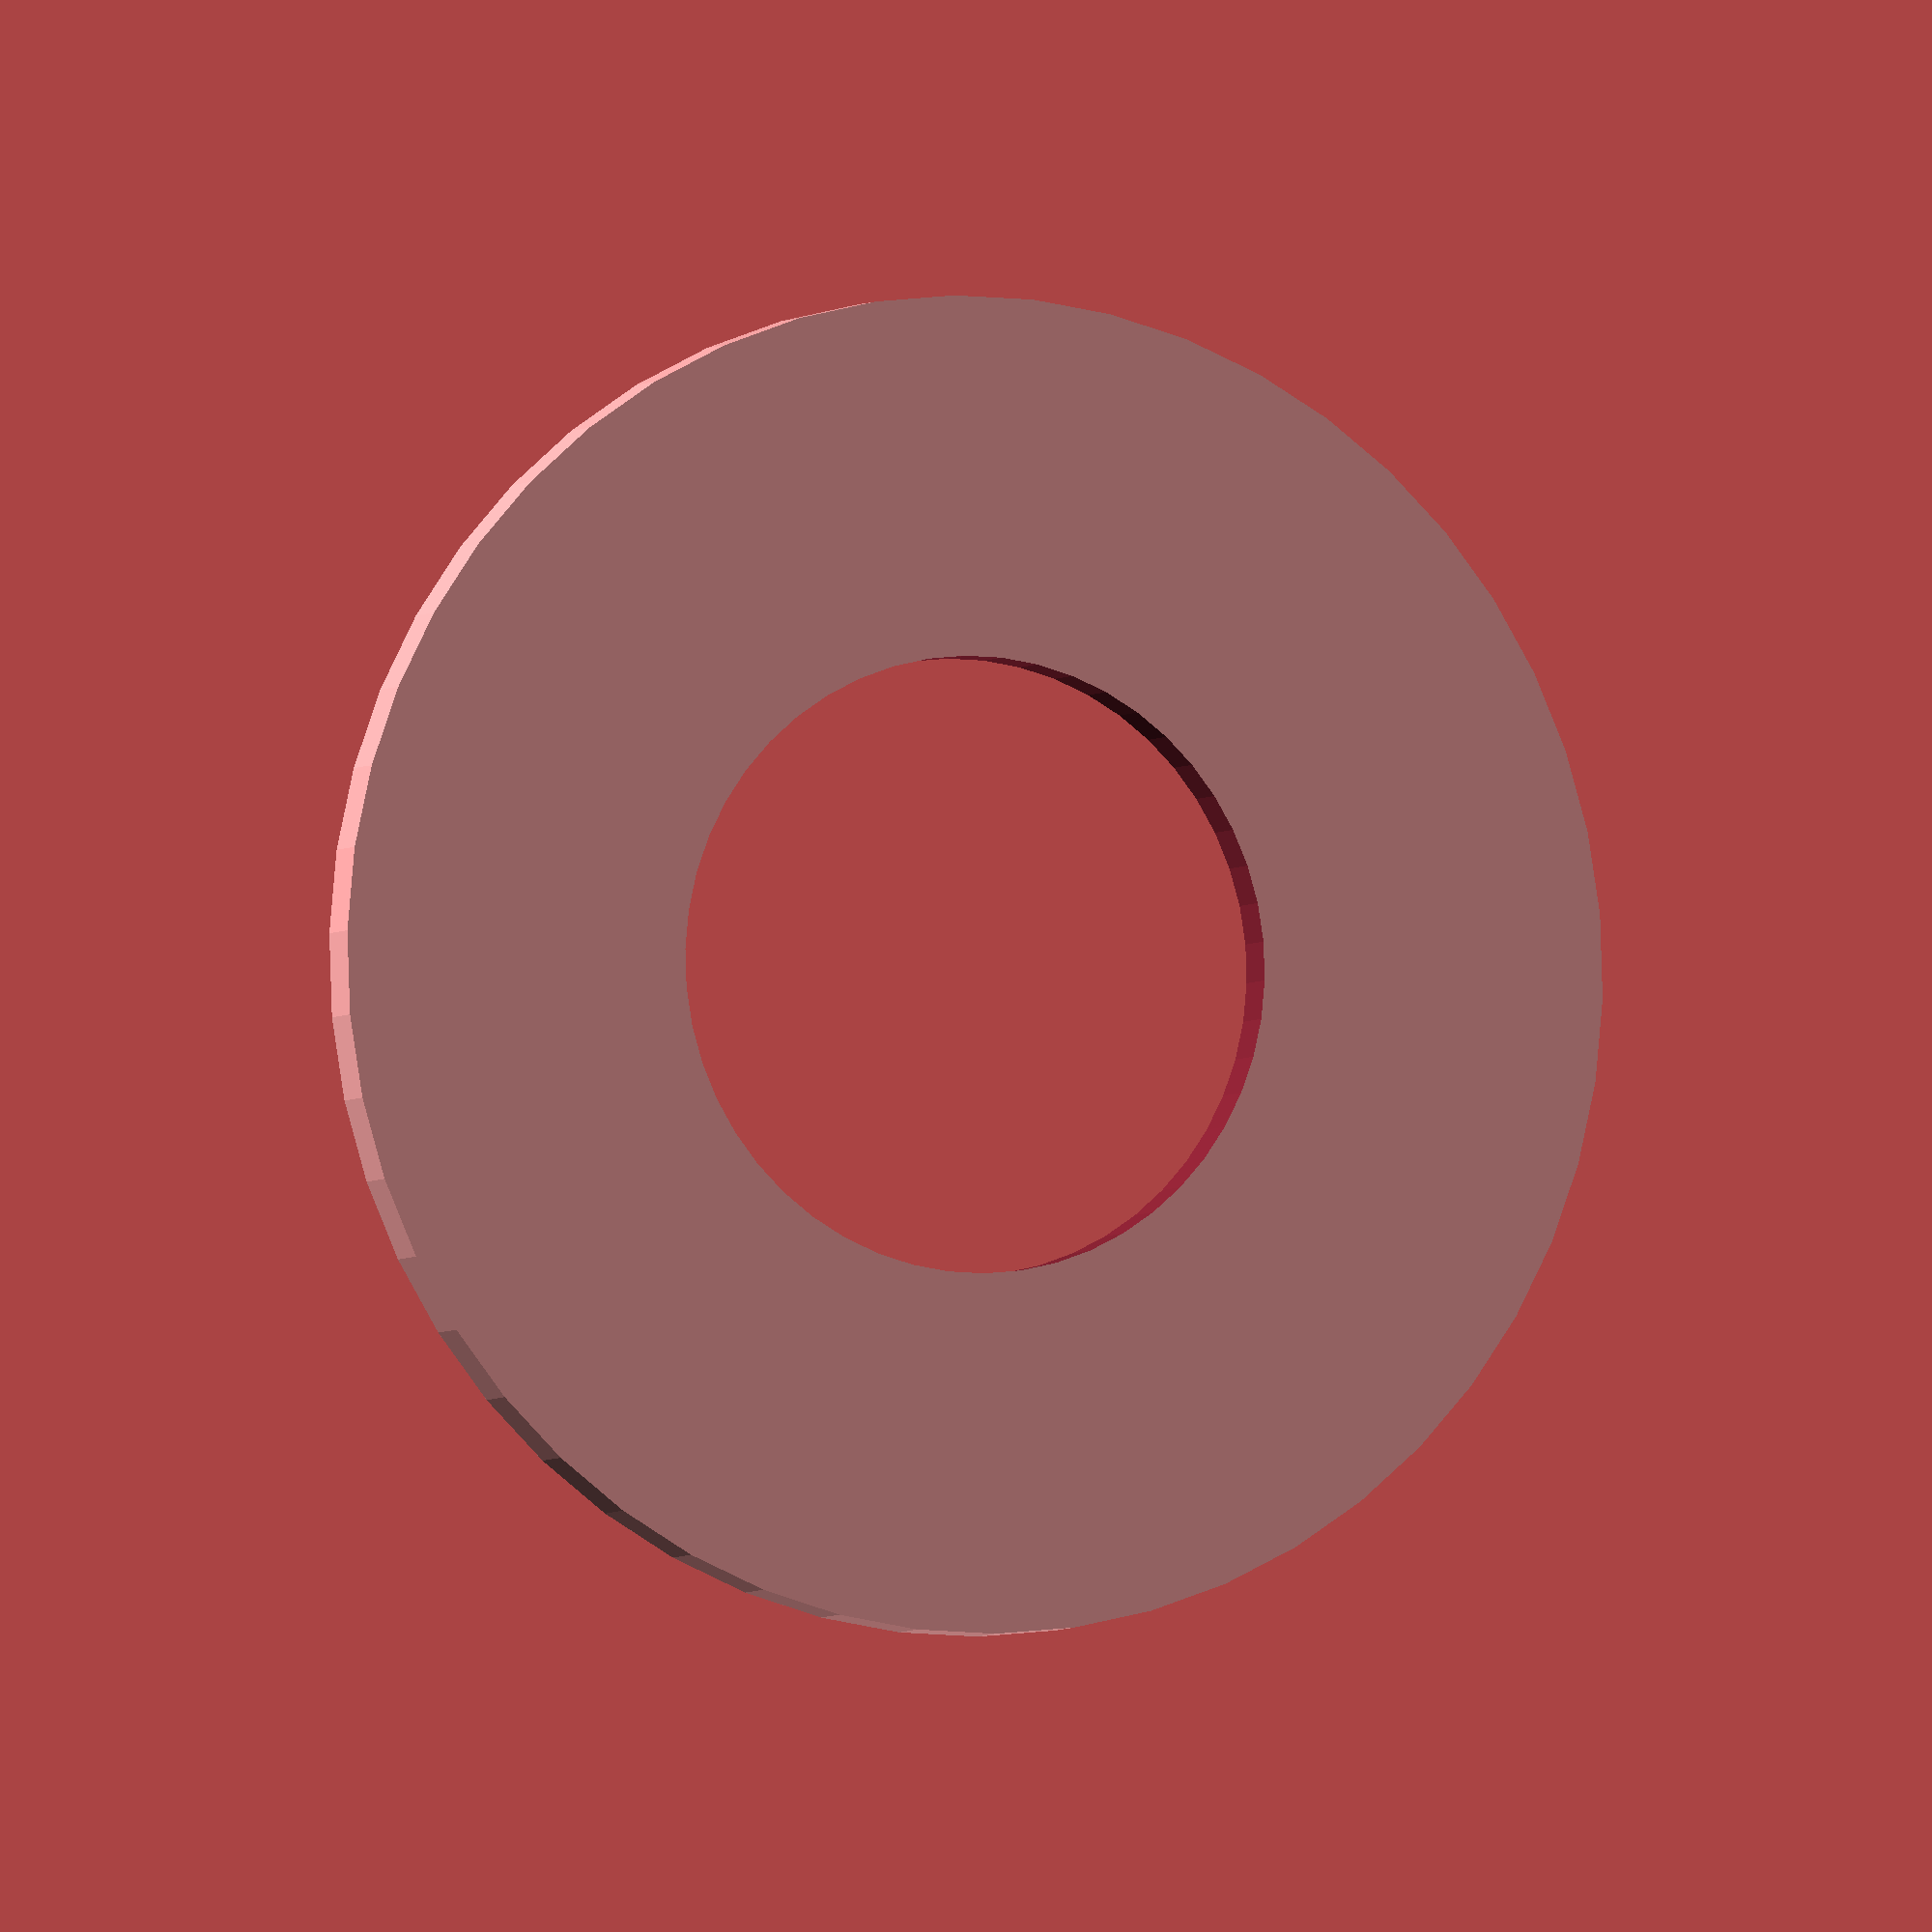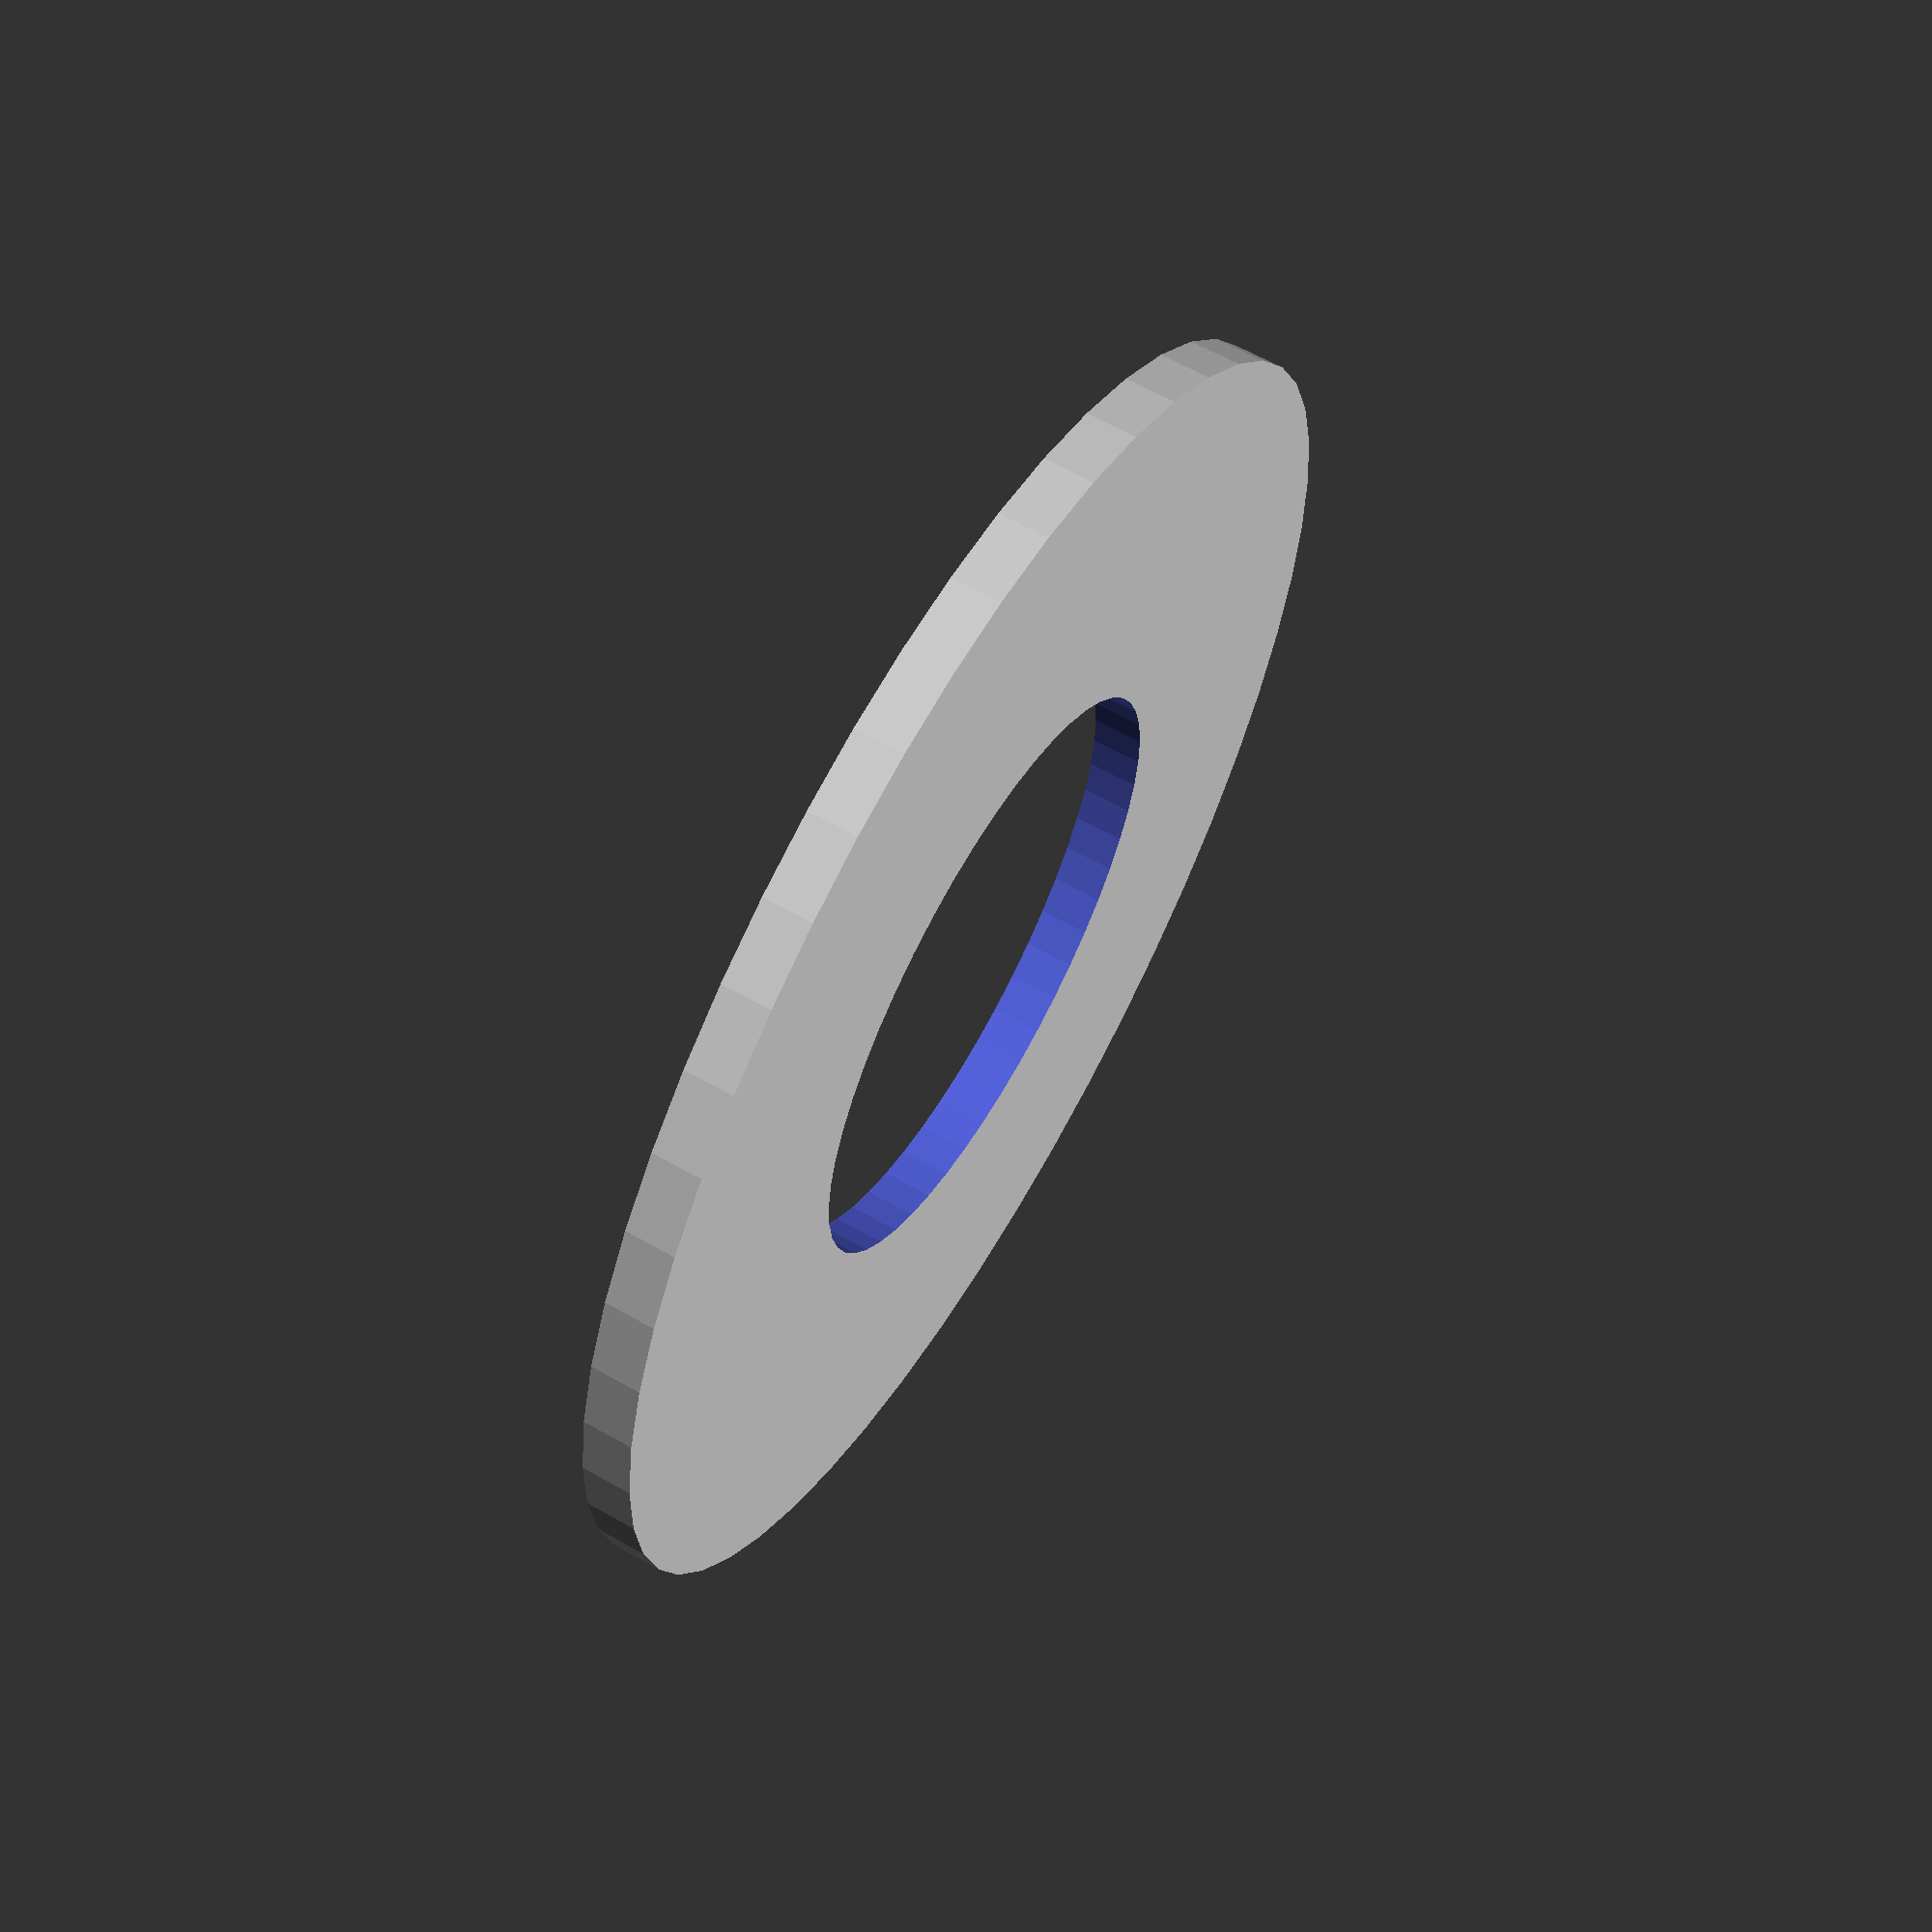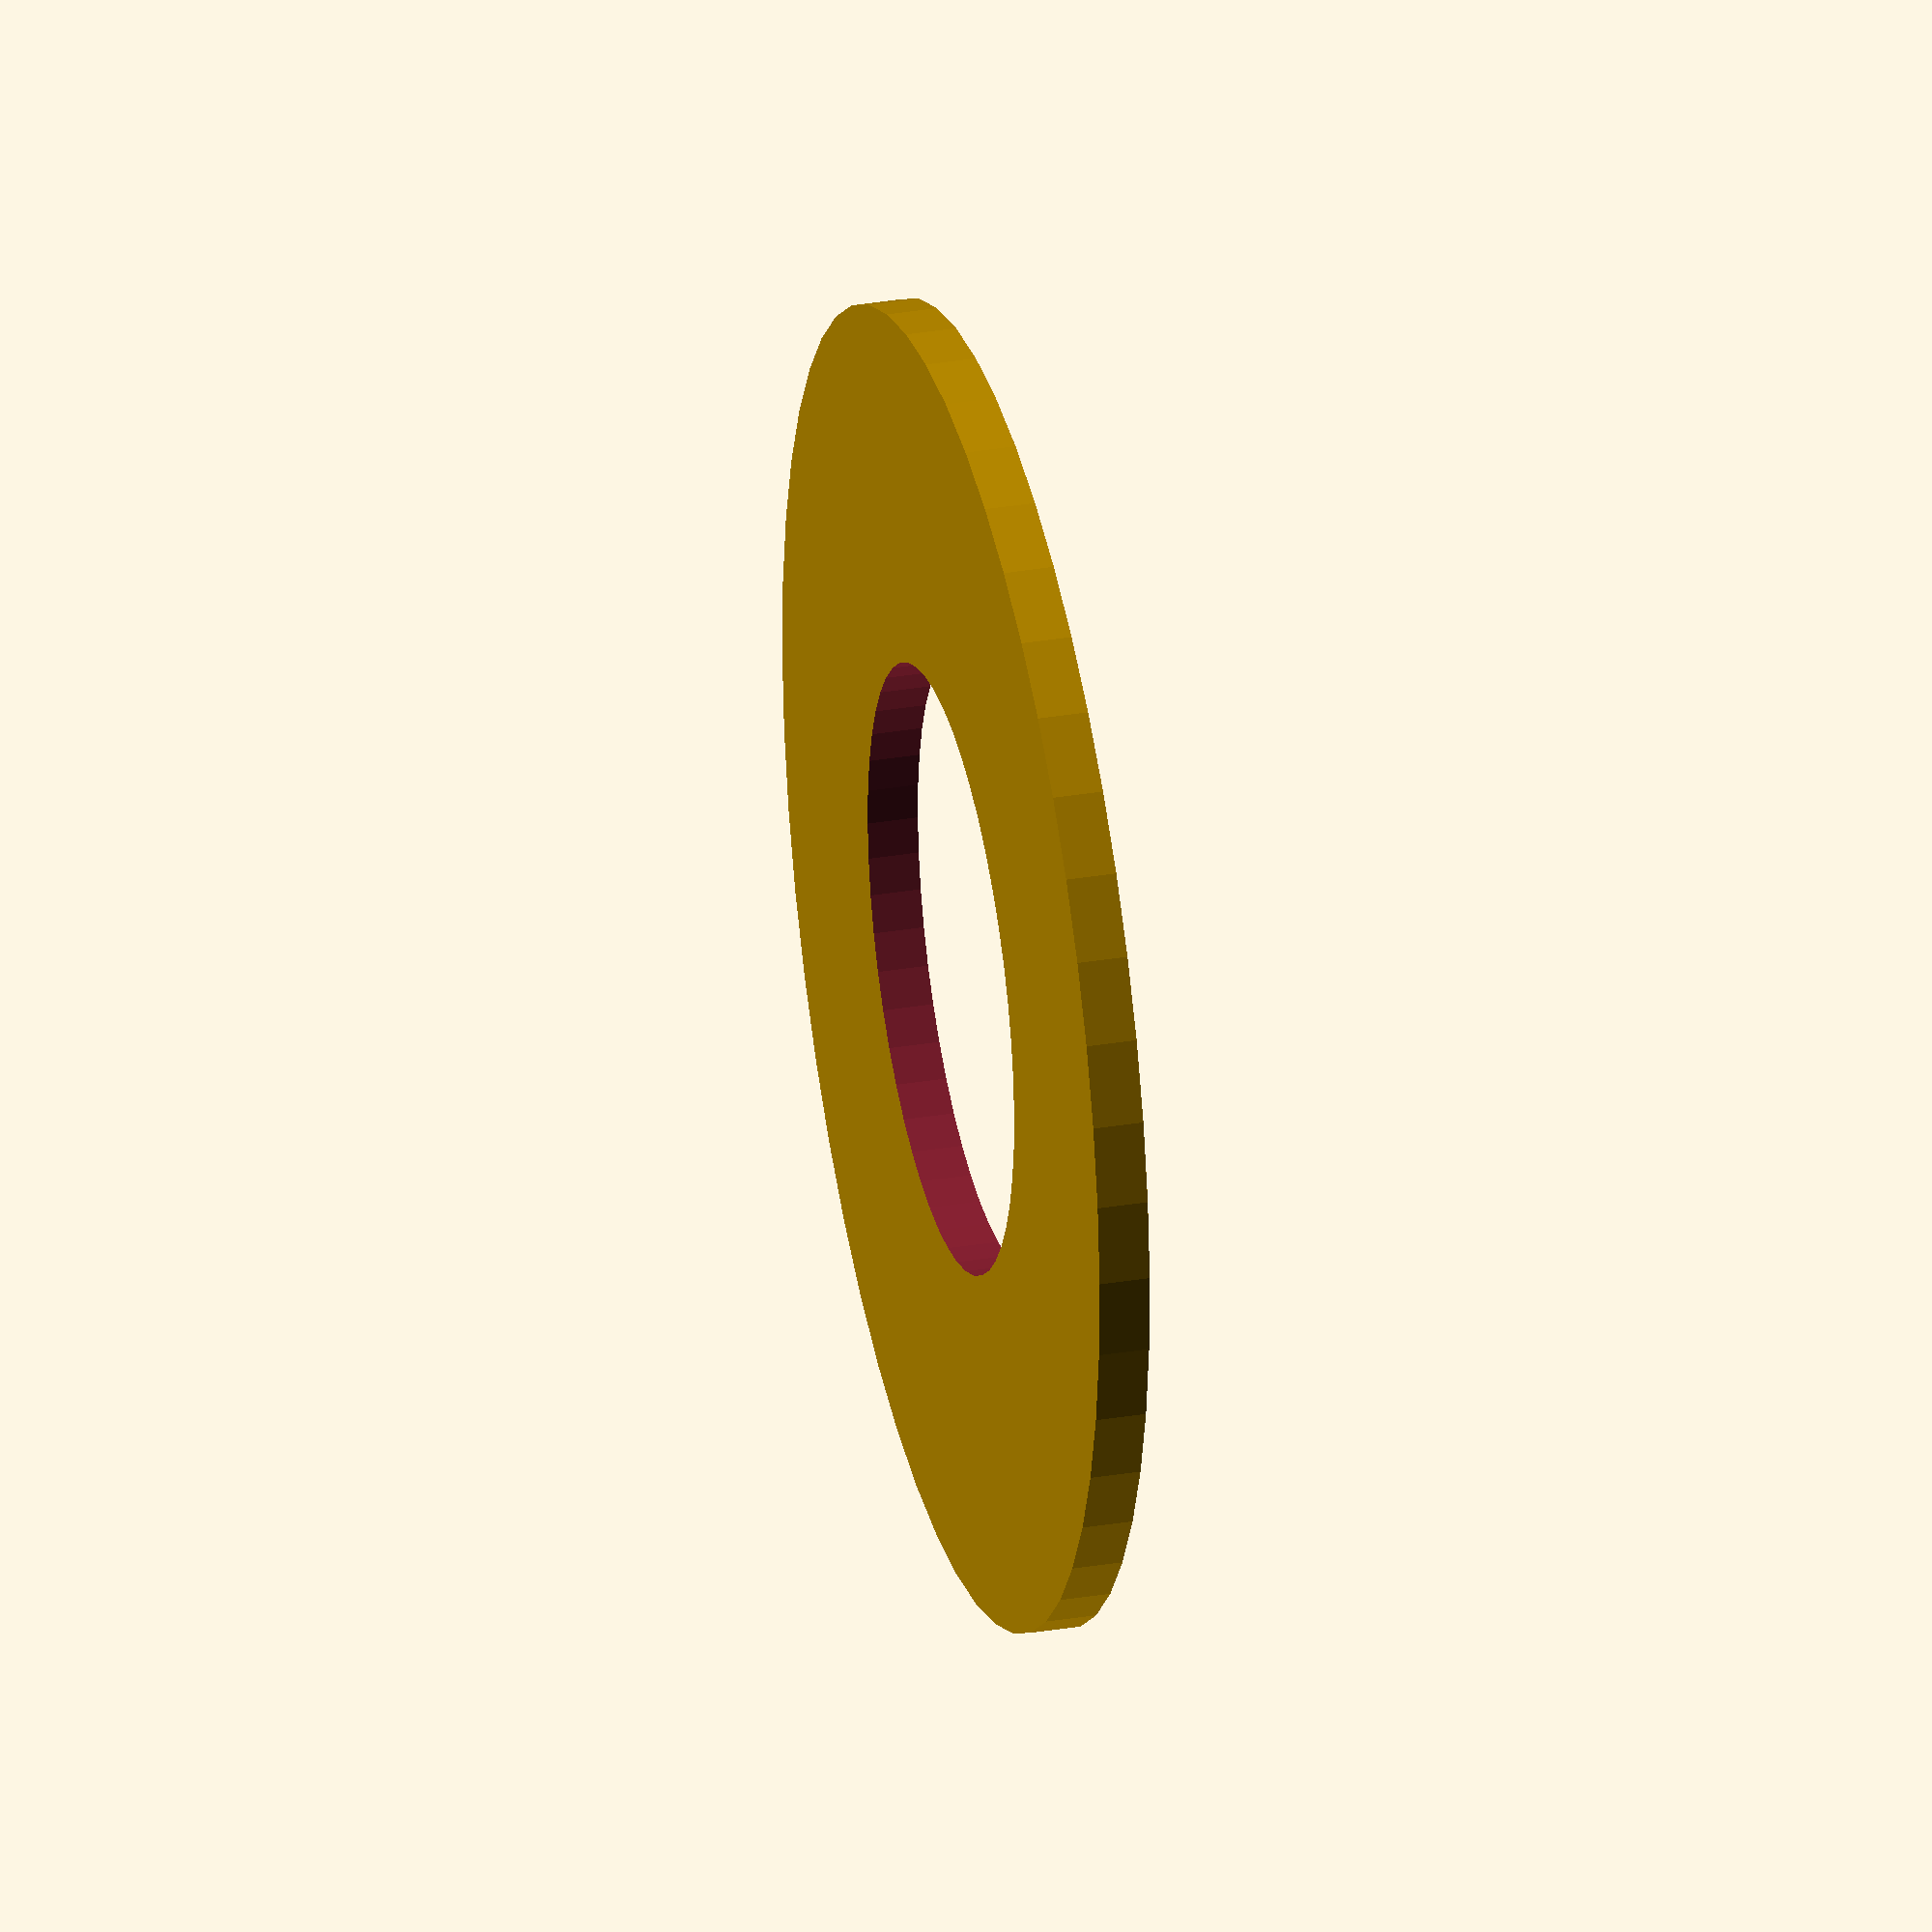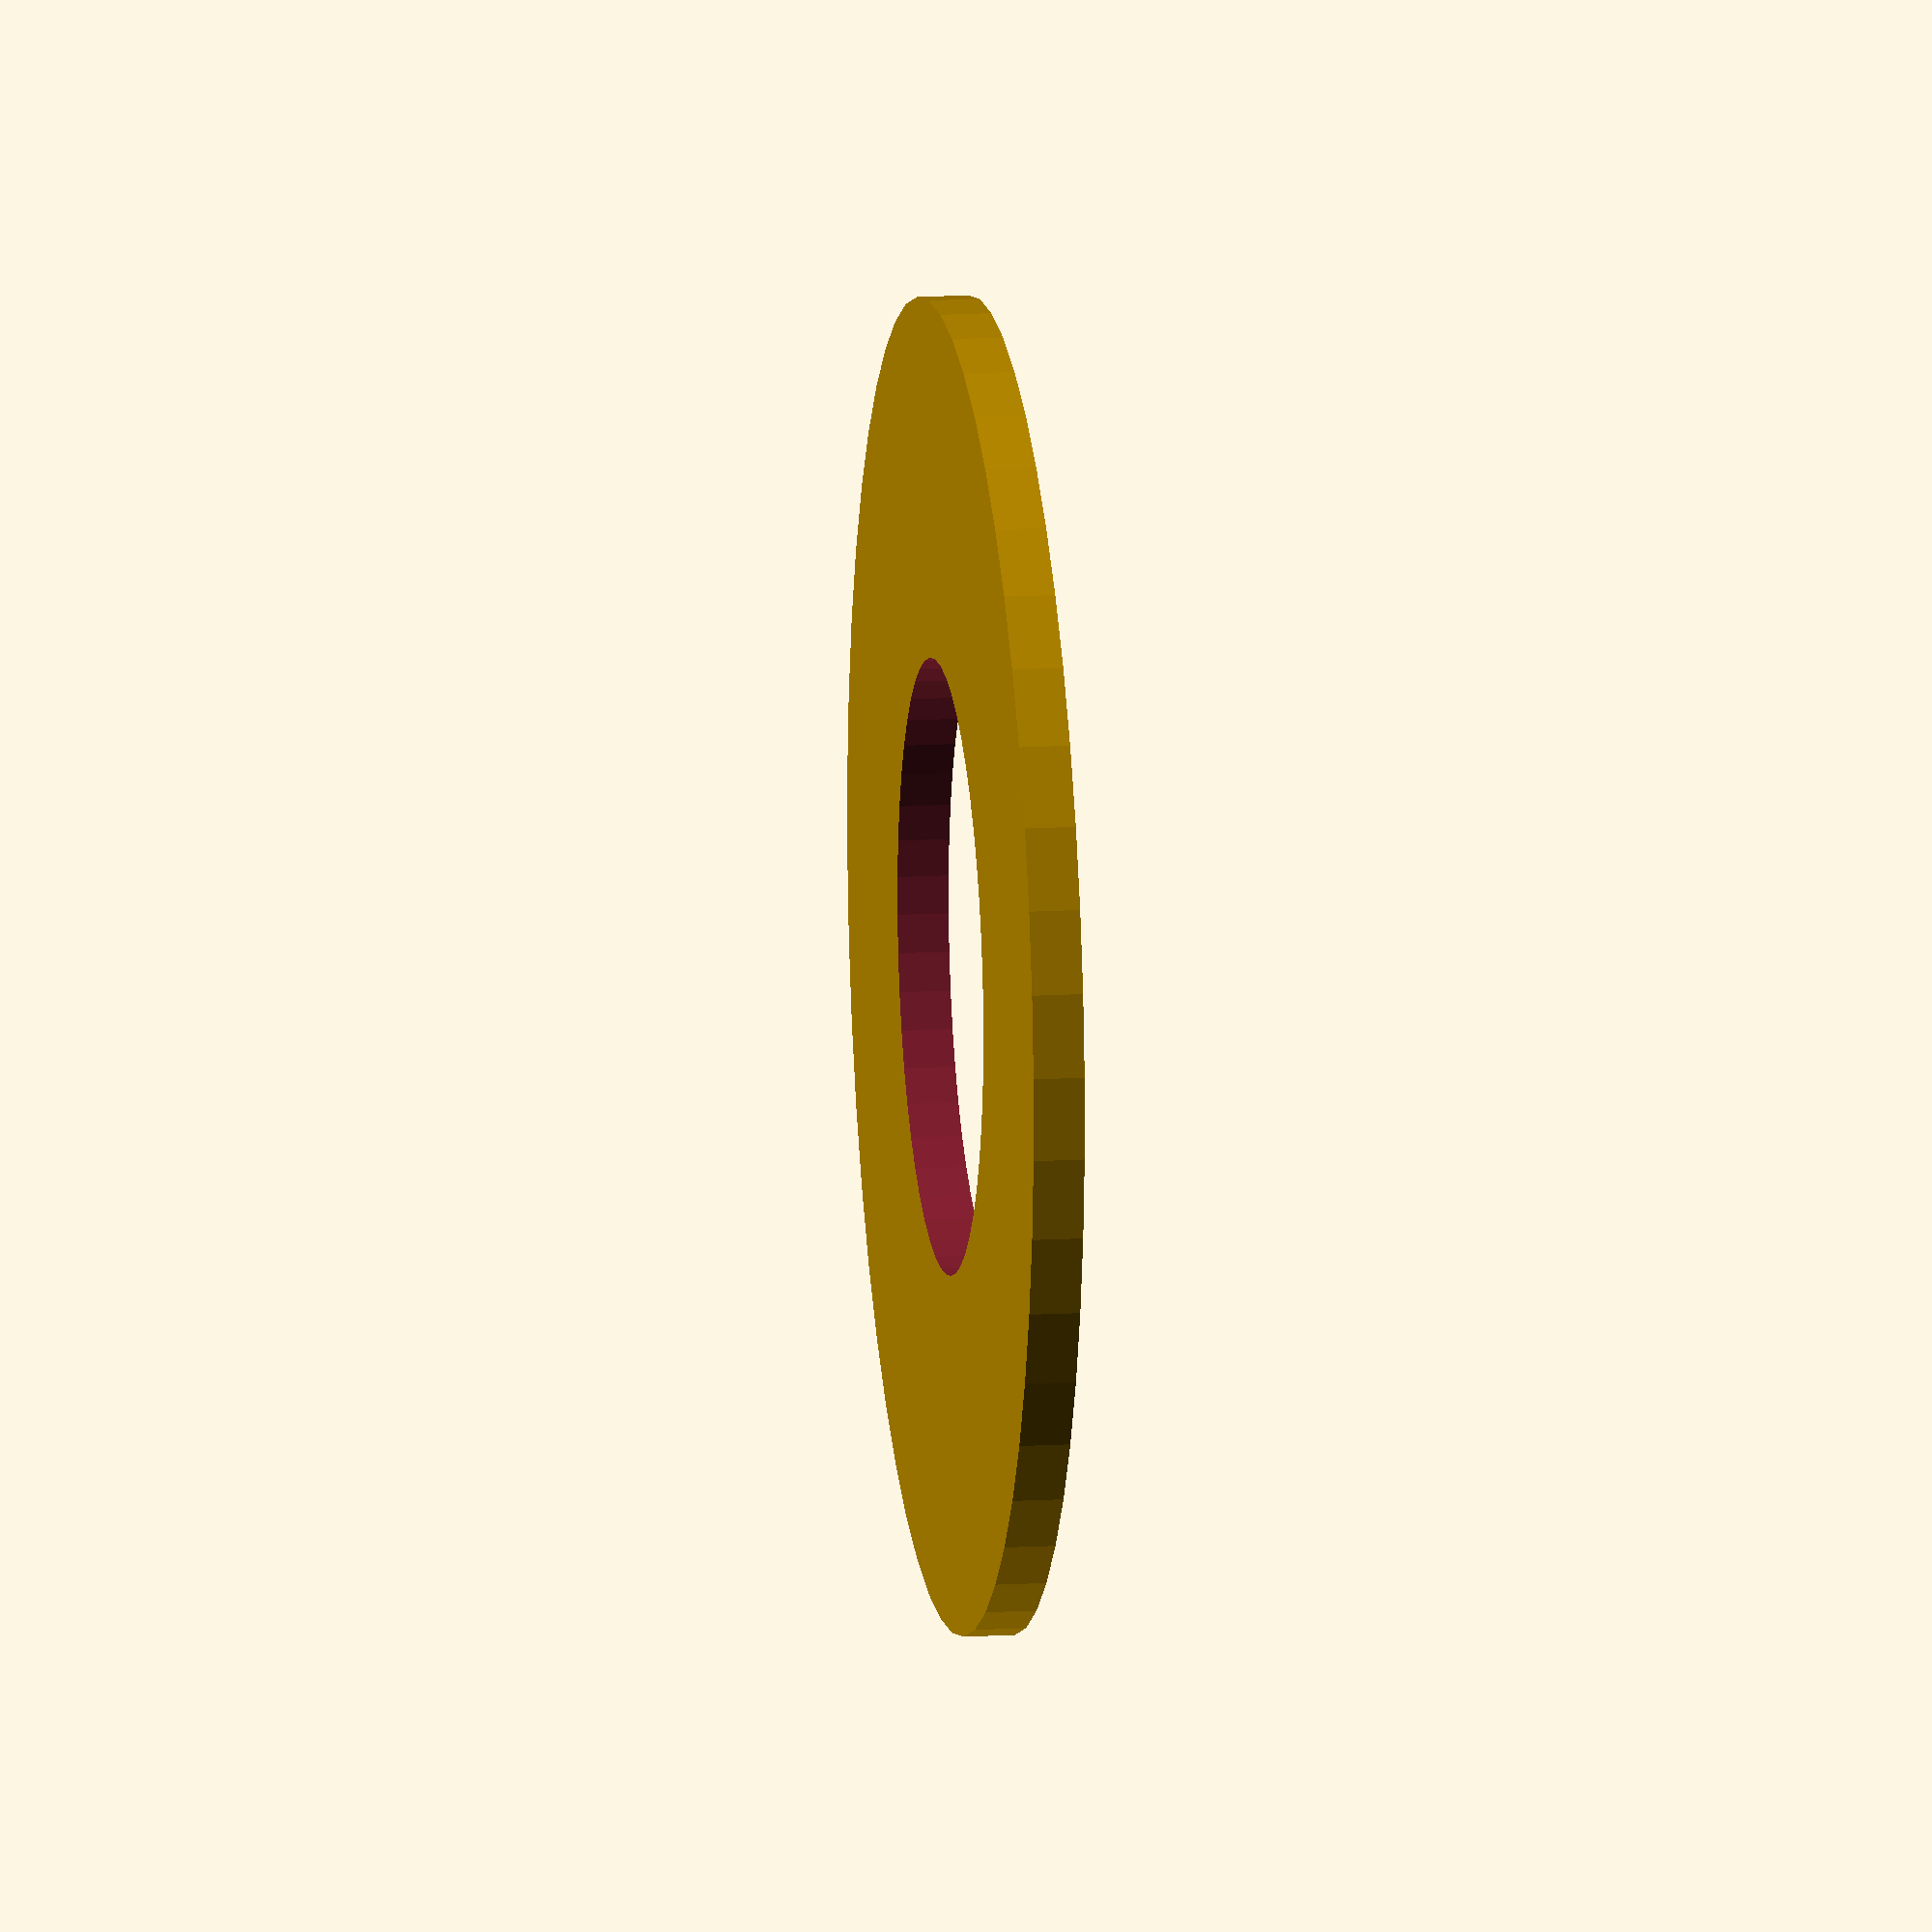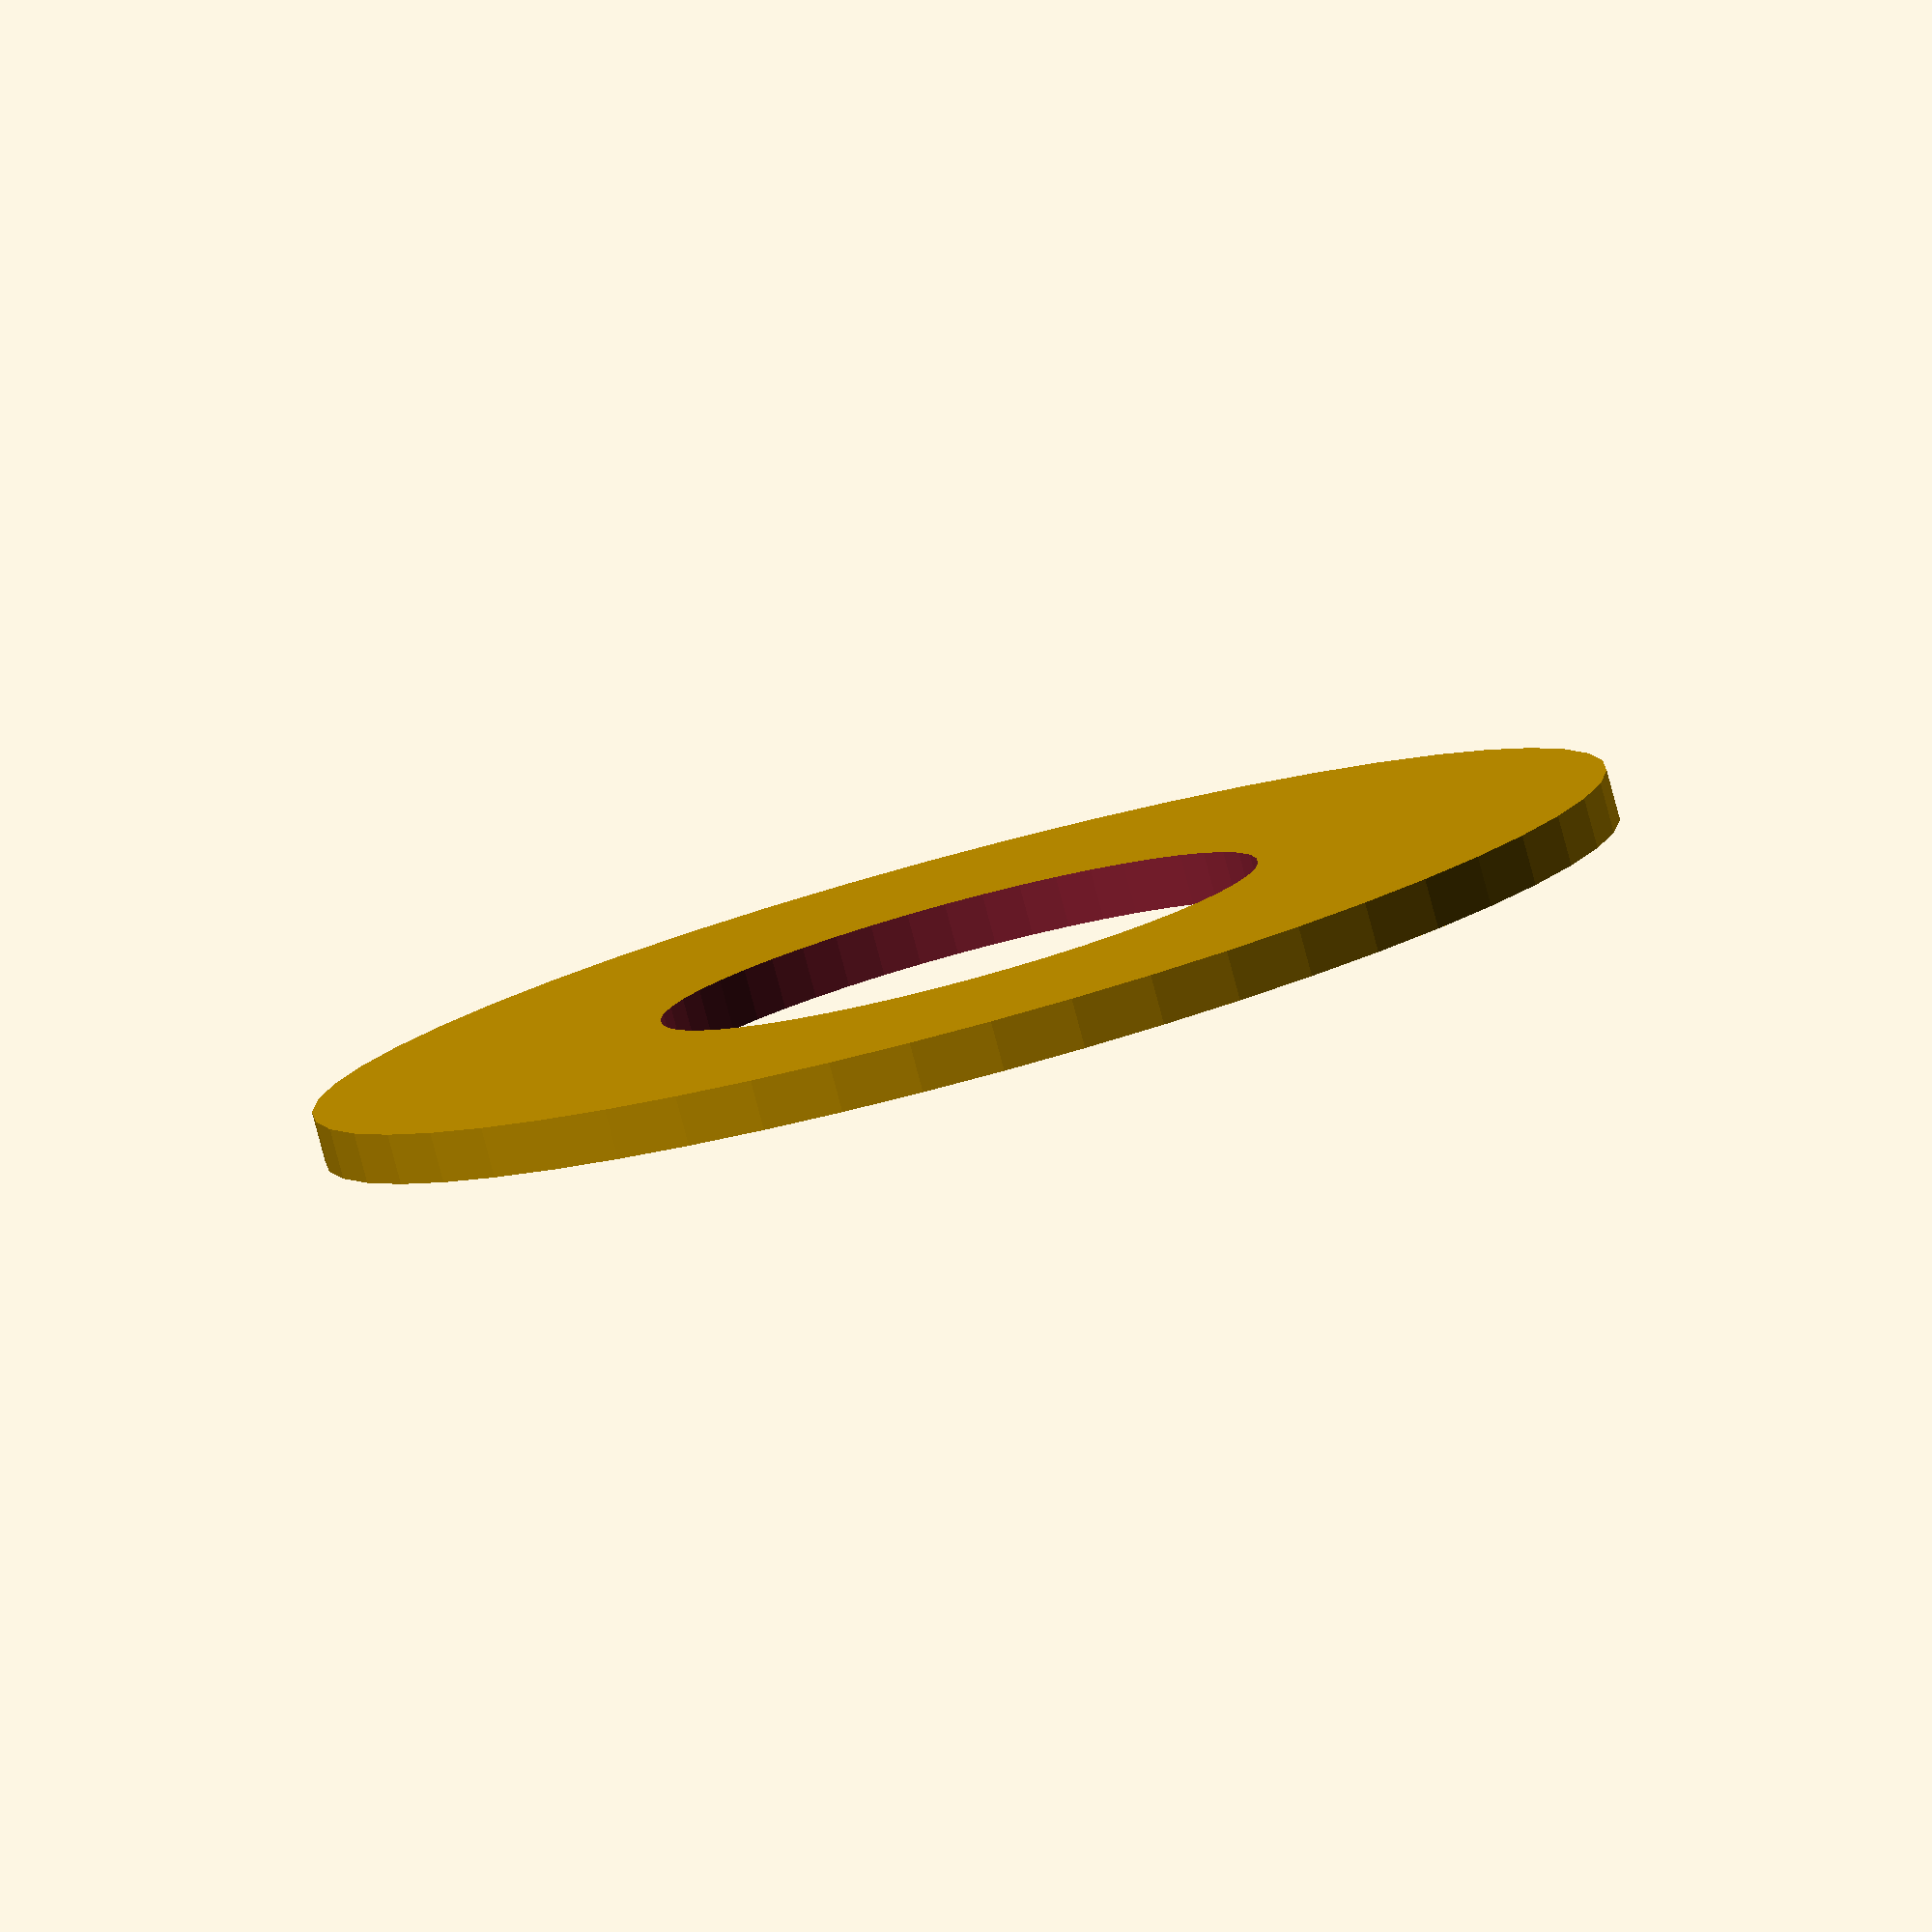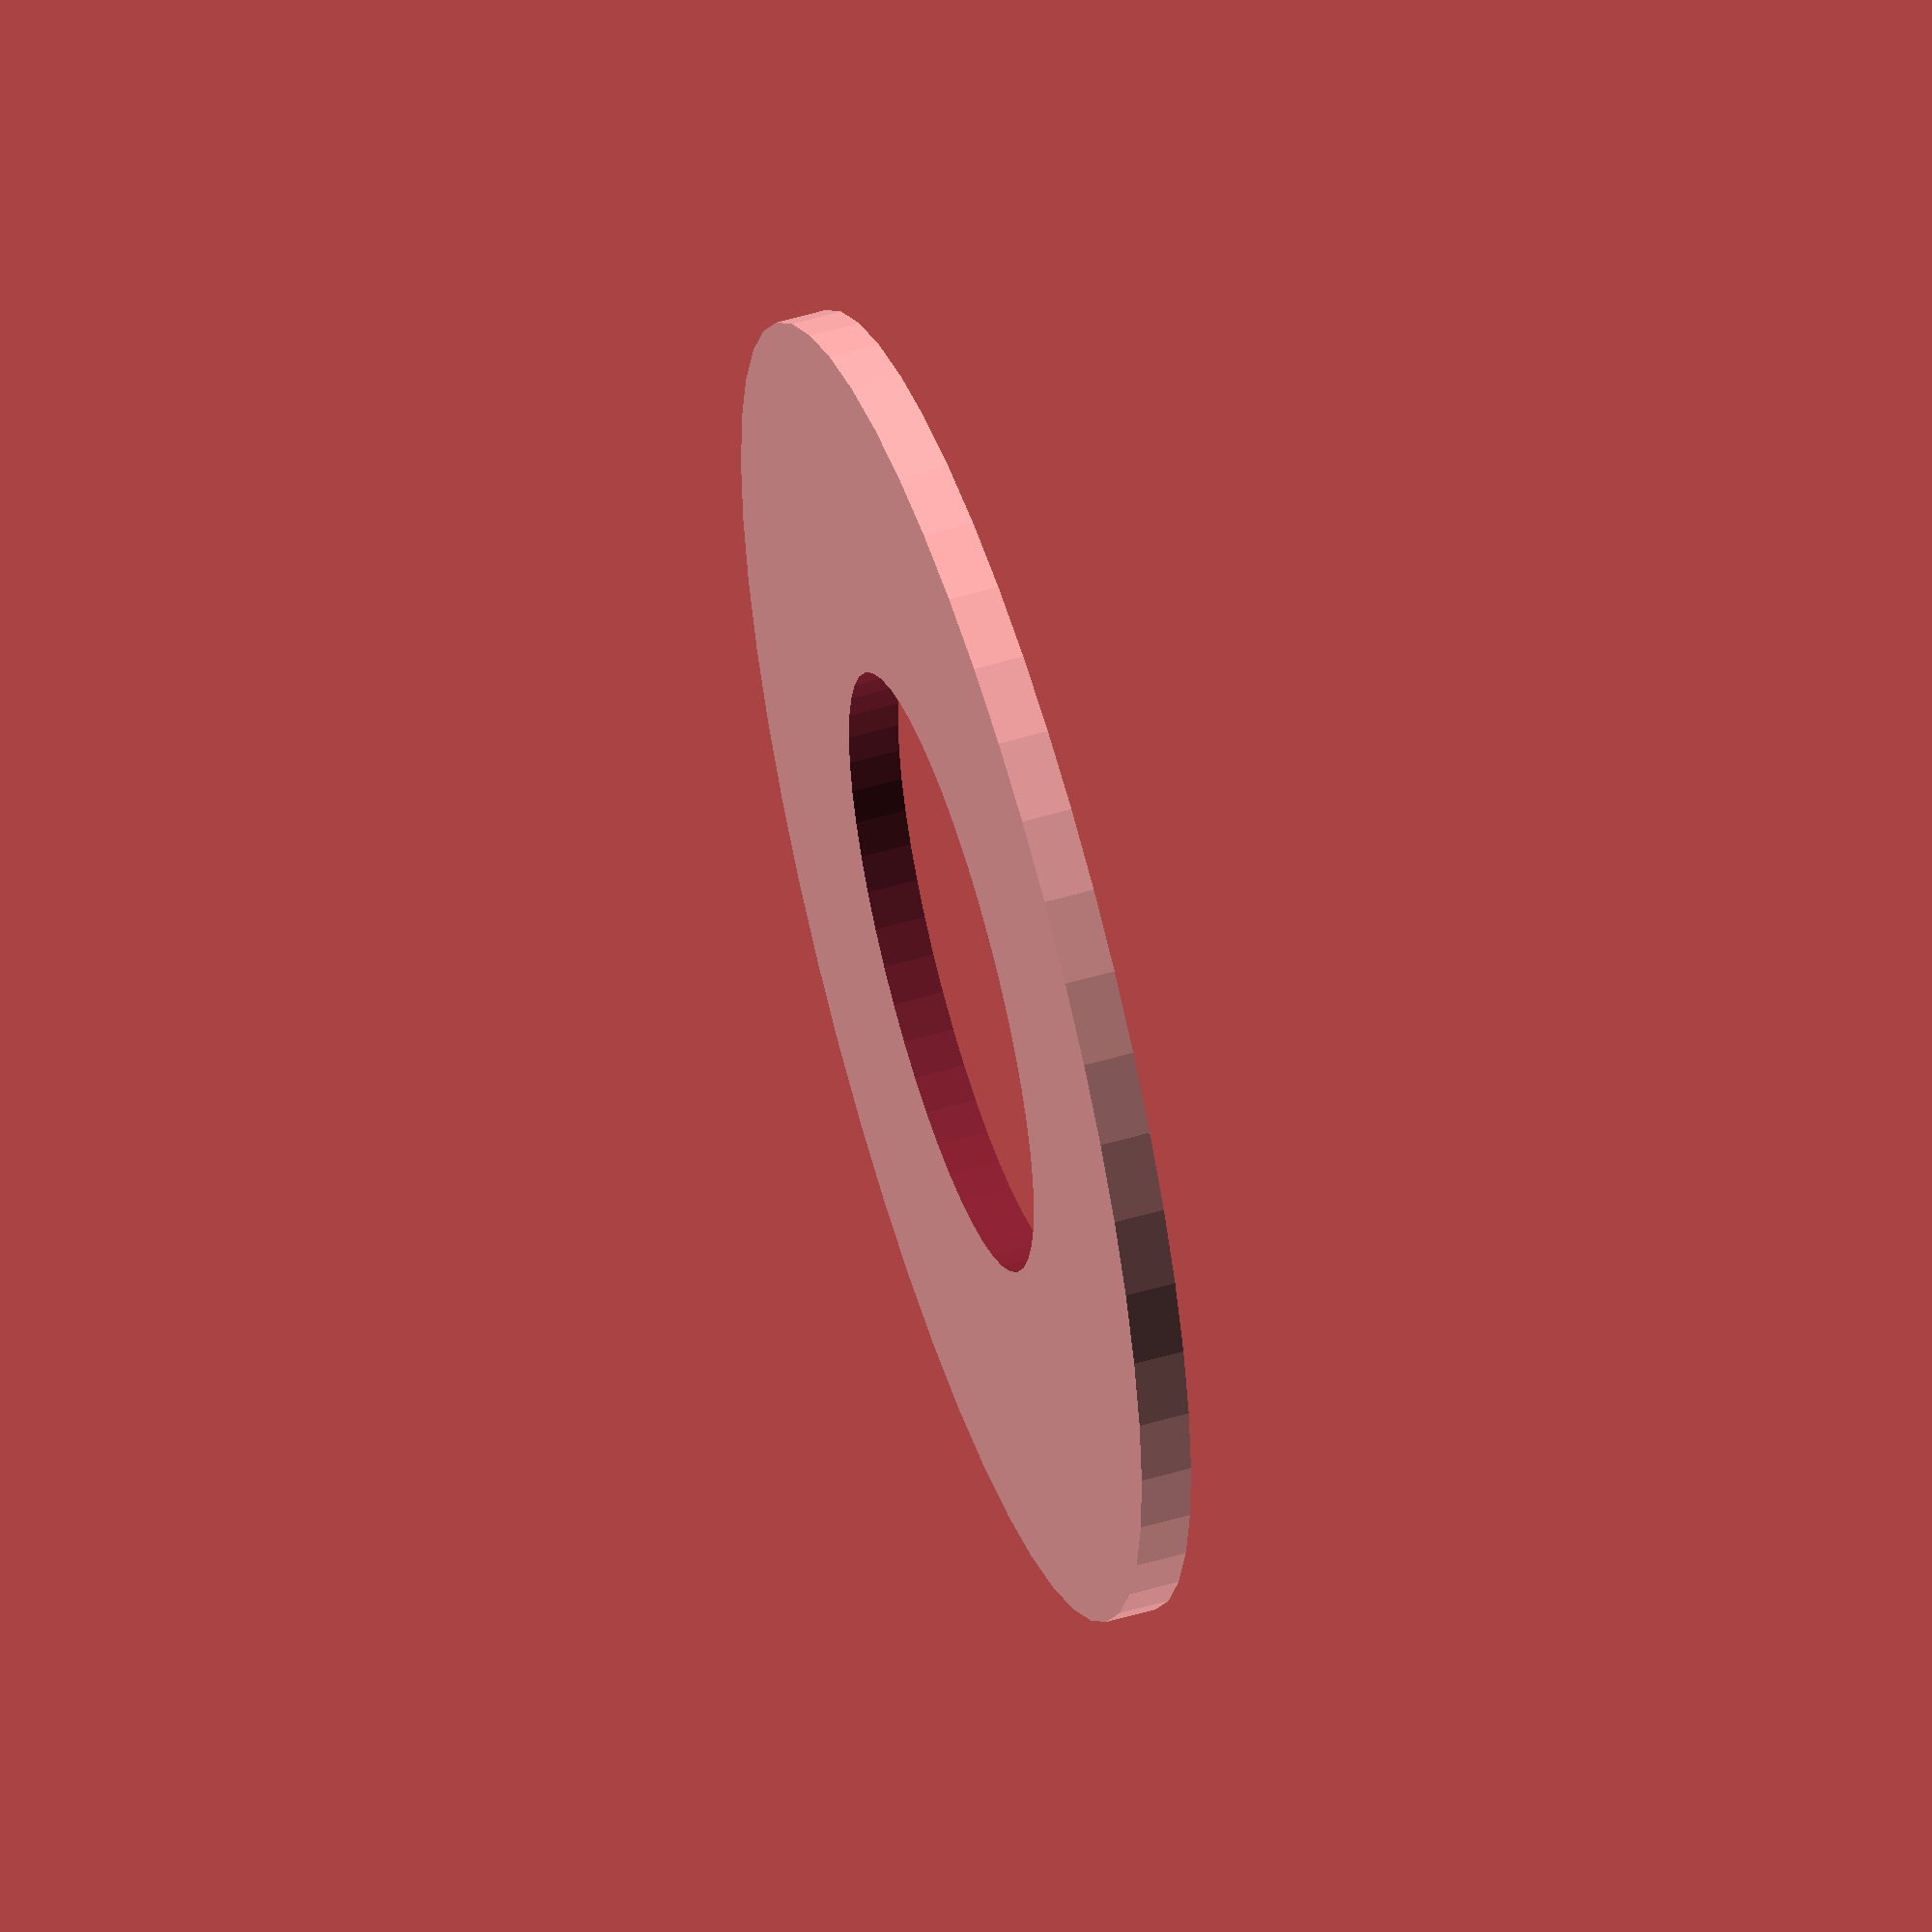
<openscad>
$fn = 50;


difference() {
	union() {
		translate(v = [0, 0, -0.5000000000]) {
			cylinder(h = 1, r = 13.0000000000);
		}
	}
	union() {
		translate(v = [0, 0, -100.0000000000]) {
			cylinder(h = 200, r = 6);
		}
	}
}
</openscad>
<views>
elev=183.5 azim=196.1 roll=200.5 proj=o view=solid
elev=298.3 azim=105.9 roll=300.2 proj=p view=wireframe
elev=149.1 azim=160.3 roll=283.7 proj=o view=solid
elev=166.5 azim=291.5 roll=98.0 proj=o view=wireframe
elev=262.4 azim=216.8 roll=165.0 proj=o view=wireframe
elev=125.9 azim=200.2 roll=107.4 proj=o view=wireframe
</views>
